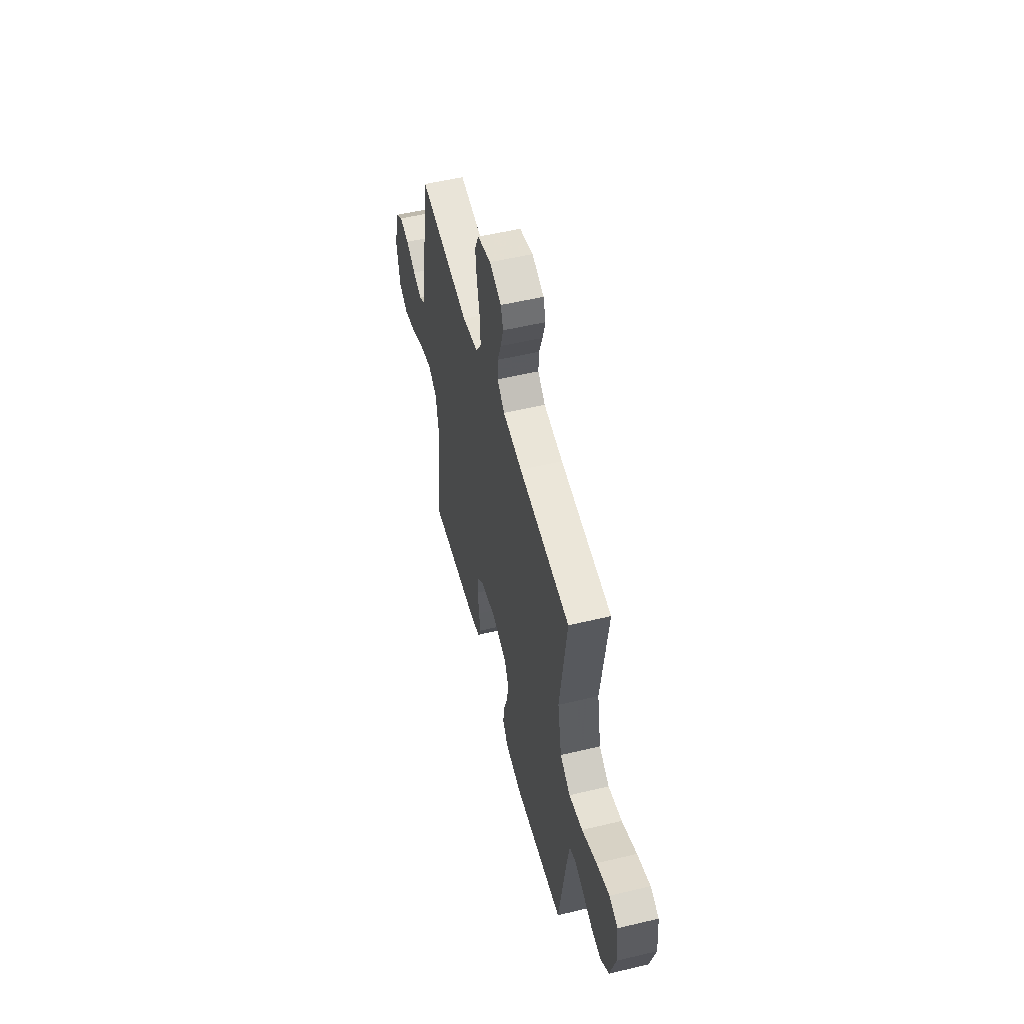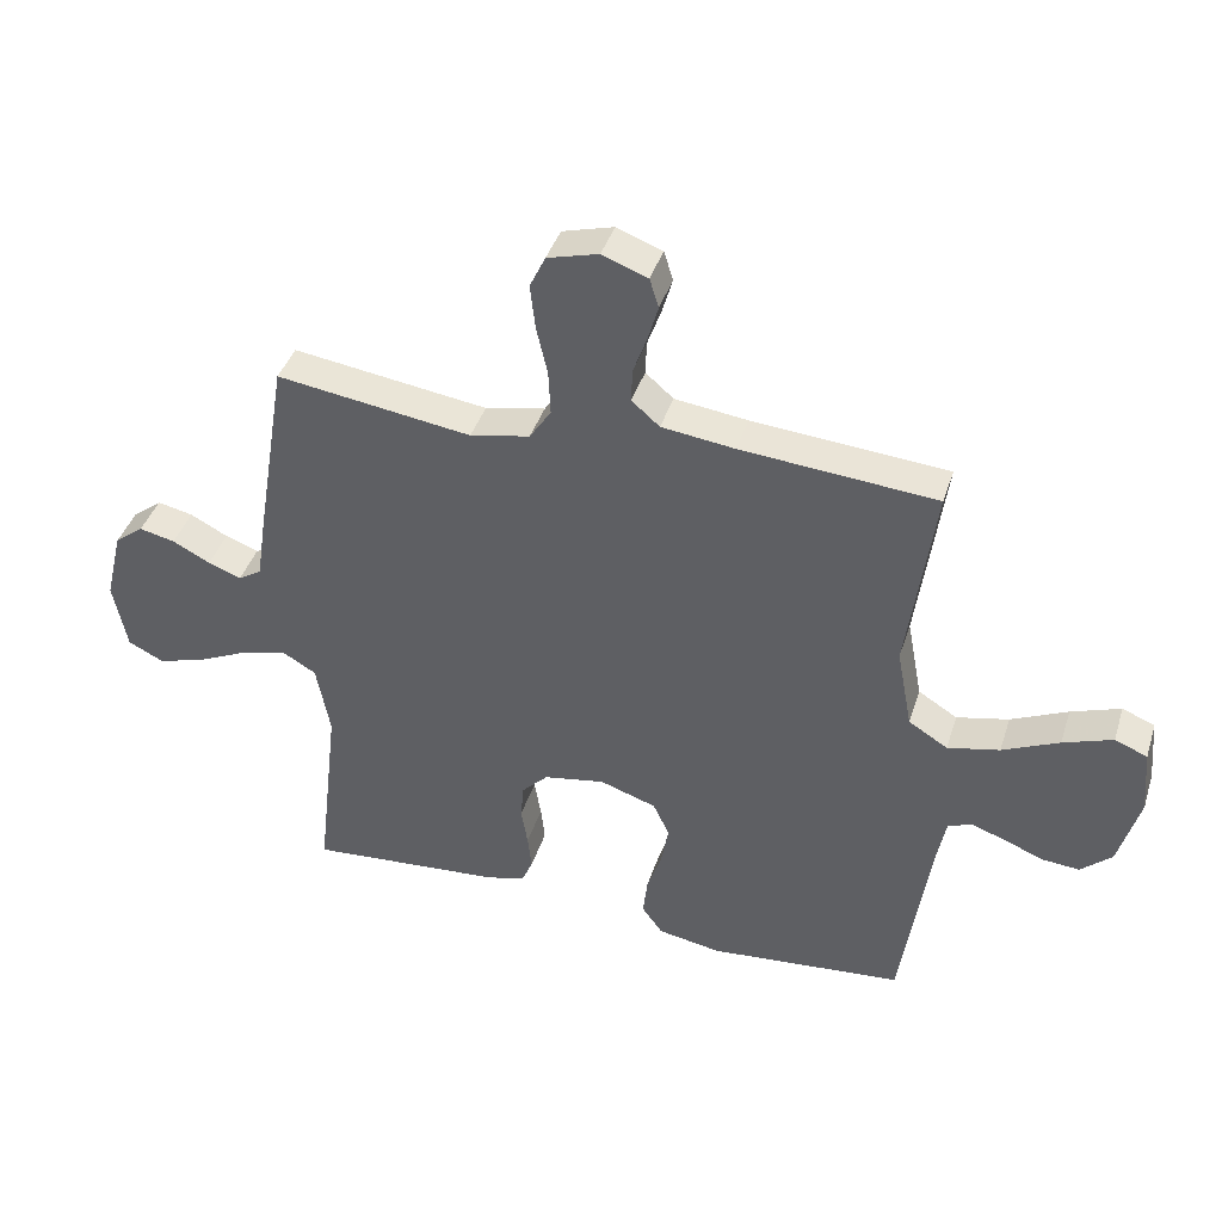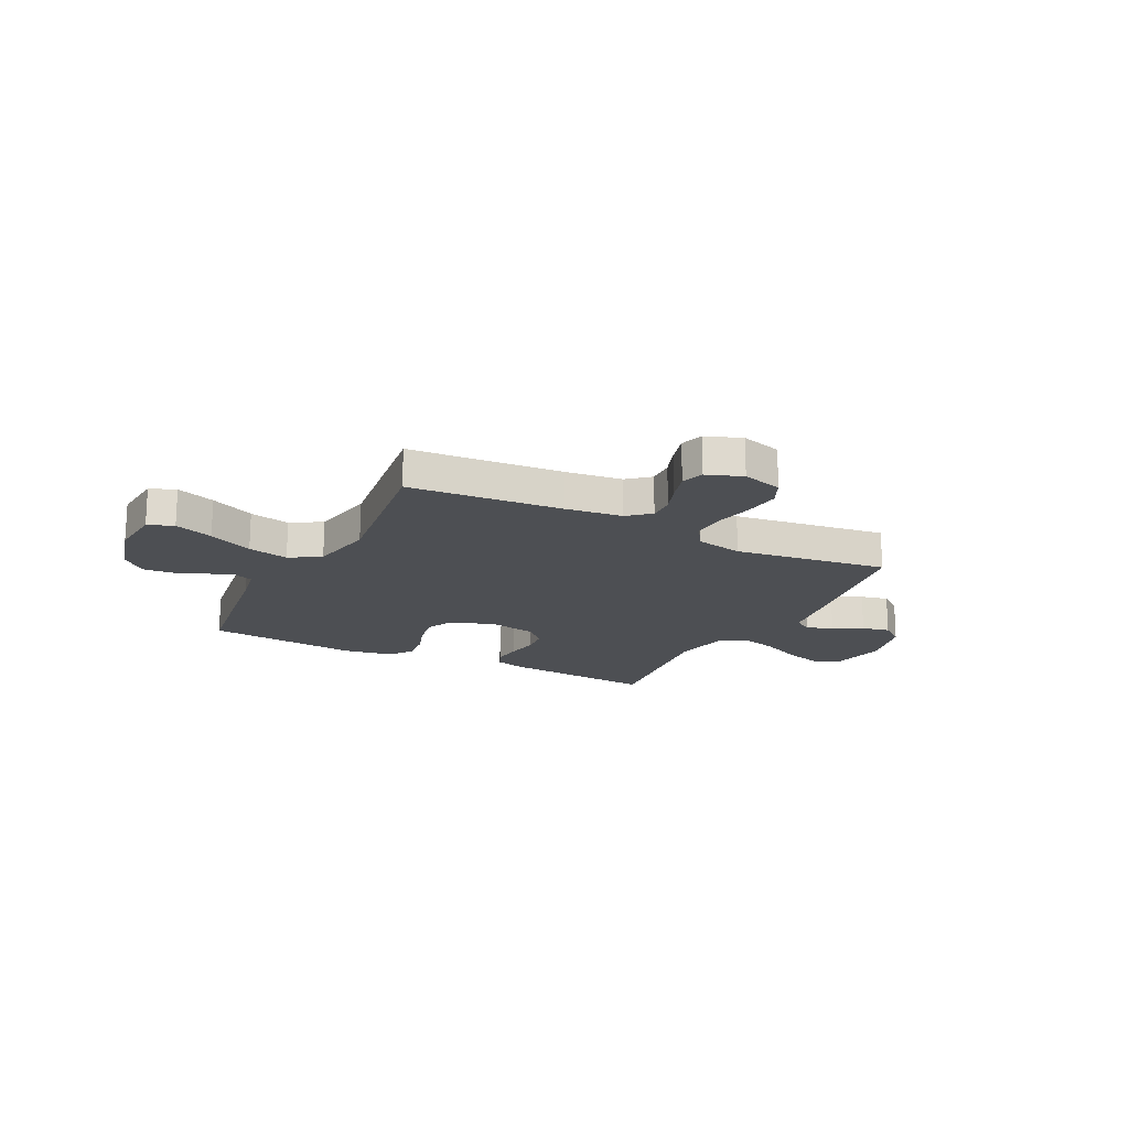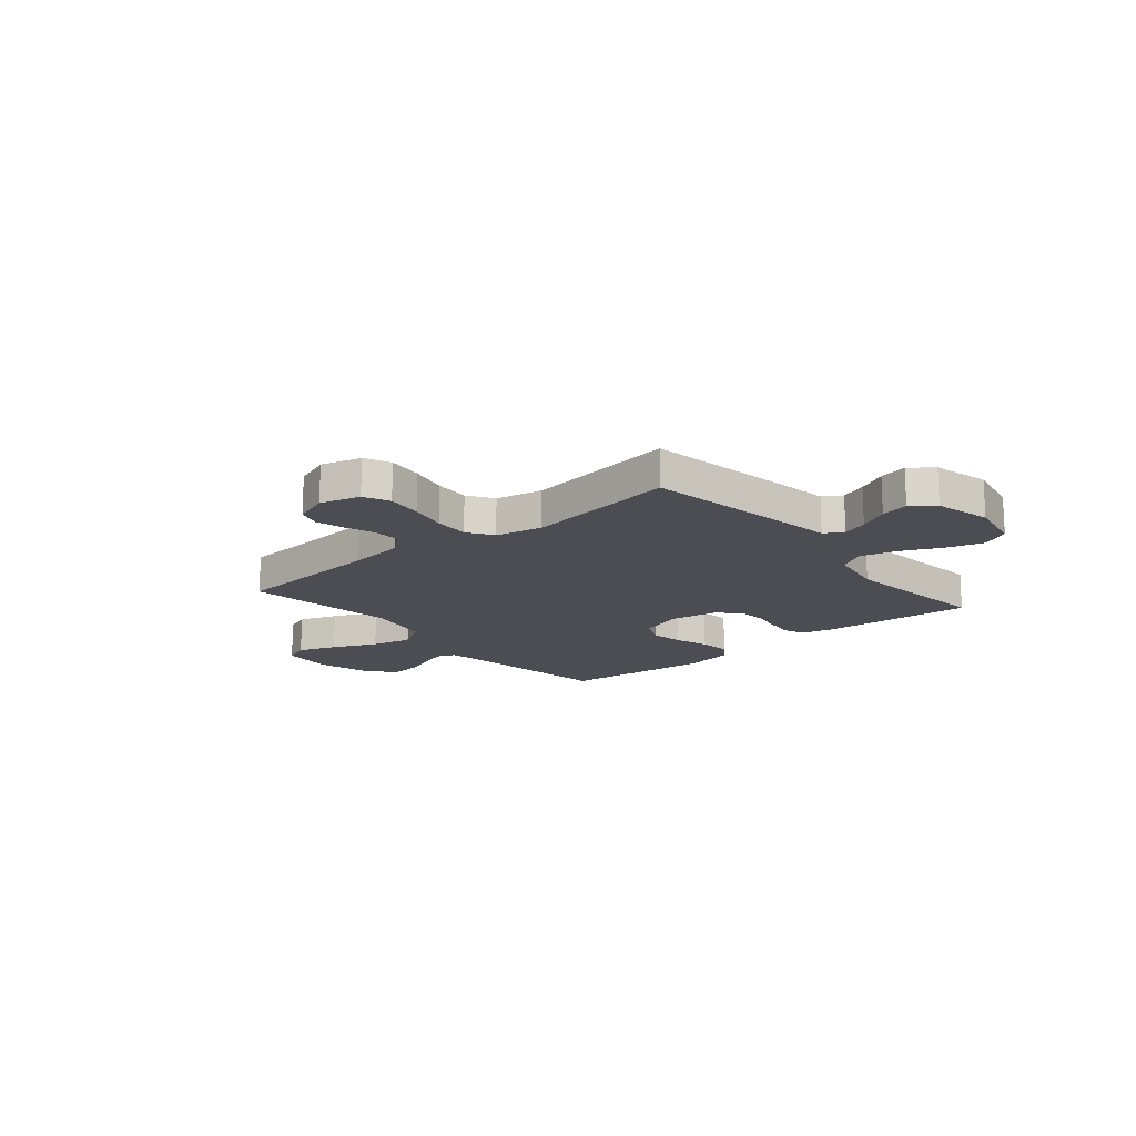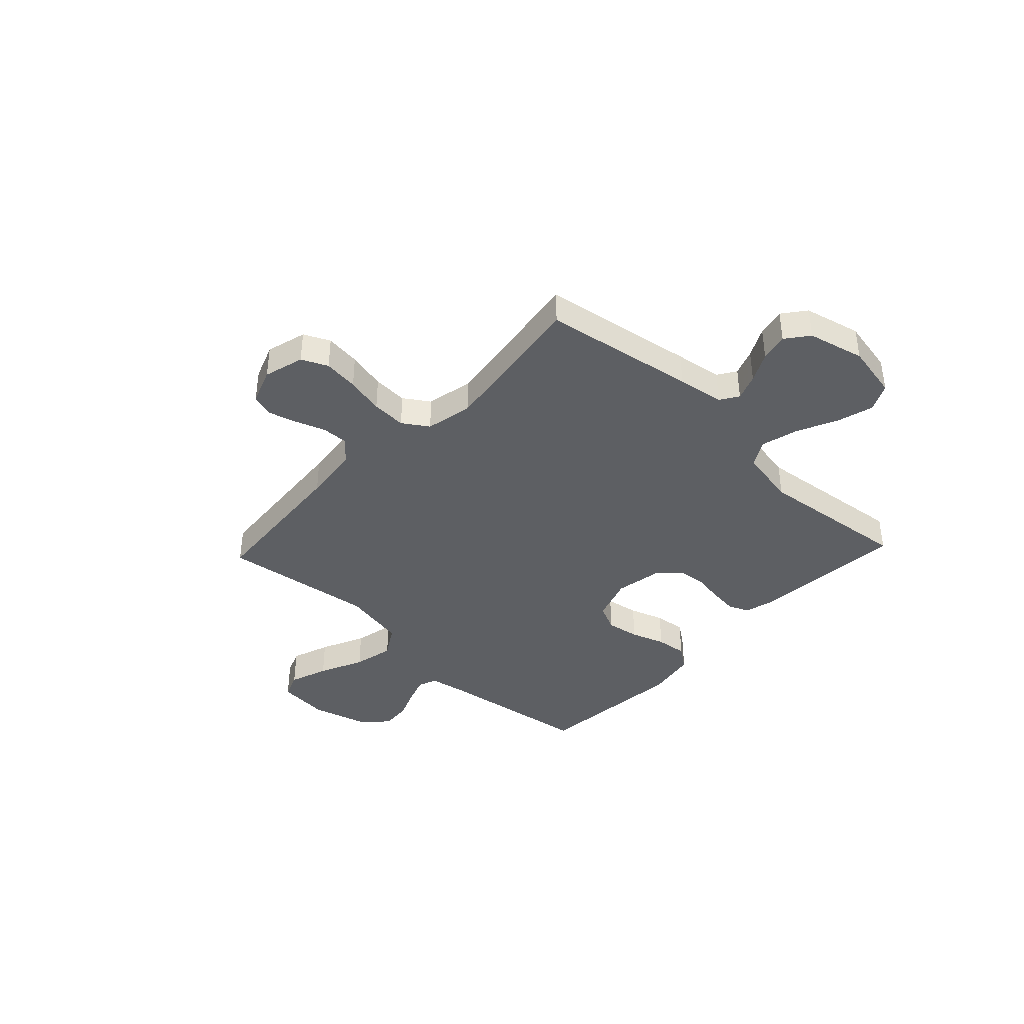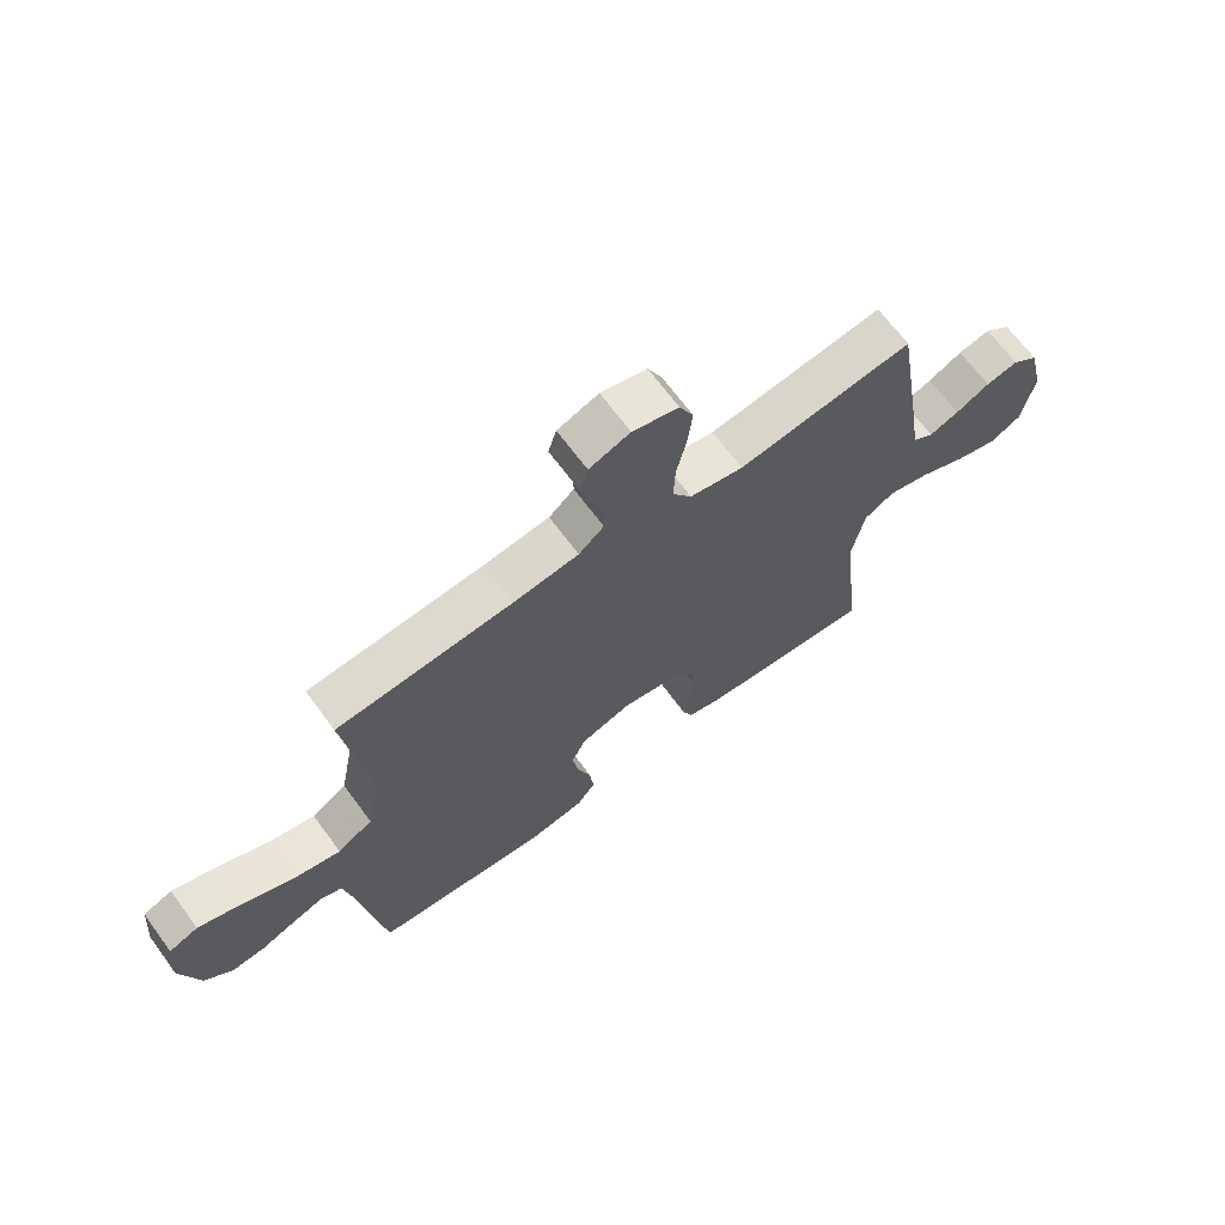
<metadata>
{"format":"obj","ext":"obj","renderer":"f3d","projection":"perspective","resolution":1024,"background":"white","views":[{"elev":53.3,"azim":-104.3,"up":"+Z"},{"elev":40.9,"azim":-162.8,"up":"+Z"},{"elev":-17.9,"azim":-27.0,"up":"+Y"},{"elev":-16.4,"azim":40.1,"up":"+Y"},{"elev":-40.1,"azim":46.7,"up":"+Y"},{"elev":67.4,"azim":-36.4,"up":"+Z"}]}
</metadata>
<code>
v -0.5 0.07 0.5
v -0.2 0.07 0.524
v -0.088 0.07 0.538
v -0.045 0.07 0.575
v -0.047 0.07 0.627
v -0.068 0.07 0.685
v -0.084 0.07 0.741
v -0.07 0.07 0.786
v 0 0.07 0.812
v 0.079 0.07 0.79
v 0.103 0.07 0.739
v 0.095 0.07 0.67
v 0.078 0.07 0.595
v 0.075 0.07 0.527
v 0.108 0.07 0.477
v 0.2 0.07 0.458
v 0.5 0.07 0.5
v 0.55 0.07 0.2
v 0.564 0.07 0.108
v 0.6 0.07 0.085
v 0.651 0.07 0.104
v 0.709 0.07 0.134
v 0.764 0.07 0.146
v 0.809 0.07 0.111
v 0.836 0.07 0
v 0.815 0.07 -0.107
v 0.761 0.07 -0.134
v 0.689 0.07 -0.113
v 0.61 0.07 -0.076
v 0.538 0.07 -0.057
v 0.486 0.07 -0.087
v 0.465 0.07 -0.2
v 0.5 0.07 -0.5
v 0.2 0.07 -0.476
v 0.14 0.07 -0.46
v 0.123 0.07 -0.42
v 0.129 0.07 -0.365
v 0.139 0.07 -0.305
v 0.134 0.07 -0.25
v 0.094 0.07 -0.209
v 0 0.07 -0.192
v -0.087 0.07 -0.221
v -0.112 0.07 -0.274
v -0.101 0.07 -0.339
v -0.078 0.07 -0.406
v -0.071 0.07 -0.467
v -0.103 0.07 -0.511
v -0.2 0.07 -0.528
v -0.5 0.07 -0.5
v -0.544 0.07 -0.2
v -0.558 0.07 -0.125
v -0.595 0.07 -0.111
v -0.647 0.07 -0.129
v -0.707 0.07 -0.153
v -0.765 0.07 -0.158
v -0.813 0.07 -0.115
v -0.845 0.07 0
v -0.836 0.07 0.102
v -0.786 0.07 0.122
v -0.71 0.07 0.095
v -0.623 0.07 0.055
v -0.543 0.07 0.037
v -0.483 0.07 0.074
v -0.459 0.07 0.2
v -0.5 0 0.5
v -0.2 0 0.524
v -0.088 0 0.538
v -0.045 0 0.575
v -0.047 0 0.627
v -0.068 0 0.685
v -0.084 0 0.741
v -0.07 0 0.786
v 0 0 0.812
v 0.079 0 0.79
v 0.103 0 0.739
v 0.095 0 0.67
v 0.078 0 0.595
v 0.075 0 0.527
v 0.108 0 0.477
v 0.2 0 0.458
v 0.5 0 0.5
v 0.55 0 0.2
v 0.564 0 0.108
v 0.6 0 0.085
v 0.651 0 0.104
v 0.709 0 0.134
v 0.764 0 0.146
v 0.809 0 0.111
v 0.836 0 0
v 0.815 0 -0.107
v 0.761 0 -0.134
v 0.689 0 -0.113
v 0.61 0 -0.076
v 0.538 0 -0.057
v 0.486 0 -0.087
v 0.465 0 -0.2
v 0.5 0 -0.5
v 0.2 0 -0.476
v 0.14 0 -0.46
v 0.123 0 -0.42
v 0.129 0 -0.365
v 0.139 0 -0.305
v 0.134 0 -0.25
v 0.094 0 -0.209
v 0 0 -0.192
v -0.087 0 -0.221
v -0.112 0 -0.274
v -0.101 0 -0.339
v -0.078 0 -0.406
v -0.071 0 -0.467
v -0.103 0 -0.511
v -0.2 0 -0.528
v -0.5 0 -0.5
v -0.544 0 -0.2
v -0.558 0 -0.125
v -0.595 0 -0.111
v -0.647 0 -0.129
v -0.707 0 -0.153
v -0.765 0 -0.158
v -0.813 0 -0.115
v -0.845 0 0
v -0.836 0 0.102
v -0.786 0 0.122
v -0.71 0 0.095
v -0.623 0 0.055
v -0.543 0 0.037
v -0.483 0 0.074
v -0.459 0 0.2
f 59 60 61
f 58 59 61
f 57 58 61
f 56 57 61
f 55 56 61
f 54 55 61
f 53 54 61
f 52 53 61 62
f 51 52 62 63
f 48 49 50
f 47 48 50
f 46 47 50
f 45 46 50
f 44 45 50
f 50 51 63
f 44 50 63
f 43 44 63
f 36 37 38
f 35 36 38
f 34 35 38
f 33 34 38
f 32 33 38
f 31 32 38 39
f 30 31 39 40
f 27 28 29
f 26 27 29
f 25 26 29
f 24 25 29
f 23 24 29
f 22 23 29
f 21 22 29
f 20 21 29 30
f 30 40 41
f 20 30 41
f 19 20 41
f 19 41 42
f 18 19 42
f 17 18 42
f 16 17 42
f 11 12 13
f 10 11 13
f 9 10 13
f 8 9 13
f 7 8 13
f 6 7 13
f 5 6 13
f 4 5 13 14
f 3 4 14 15
f 64 1 2
f 63 64 2
f 43 63 2
f 42 43 2
f 16 42 2
f 15 16 2
f 2 3 15
f 125 124 123
f 125 123 122
f 125 122 121
f 125 121 120
f 125 120 119
f 125 119 118
f 125 118 117
f 126 125 117 116
f 127 126 116 115
f 114 113 112
f 114 112 111
f 114 111 110
f 114 110 109
f 114 109 108
f 127 115 114
f 127 114 108
f 127 108 107
f 102 101 100
f 102 100 99
f 102 99 98
f 102 98 97
f 102 97 96
f 103 102 96 95
f 104 103 95 94
f 93 92 91
f 93 91 90
f 93 90 89
f 93 89 88
f 93 88 87
f 93 87 86
f 93 86 85
f 94 93 85 84
f 105 104 94
f 105 94 84
f 105 84 83
f 106 105 83
f 106 83 82
f 106 82 81
f 106 81 80
f 77 76 75
f 77 75 74
f 77 74 73
f 77 73 72
f 77 72 71
f 77 71 70
f 77 70 69
f 78 77 69 68
f 79 78 68 67
f 66 65 128
f 66 128 127
f 66 127 107
f 66 107 106
f 66 106 80
f 66 80 79
f 79 67 66
f 1 65 66 2
f 2 66 67 3
f 3 67 68 4
f 4 68 69 5
f 5 69 70 6
f 6 70 71 7
f 7 71 72 8
f 8 72 73 9
f 9 73 74 10
f 10 74 75 11
f 11 75 76 12
f 12 76 77 13
f 13 77 78 14
f 14 78 79 15
f 15 79 80 16
f 16 80 81 17
f 17 81 82 18
f 18 82 83 19
f 19 83 84 20
f 20 84 85 21
f 21 85 86 22
f 22 86 87 23
f 23 87 88 24
f 24 88 89 25
f 25 89 90 26
f 26 90 91 27
f 27 91 92 28
f 28 92 93 29
f 29 93 94 30
f 30 94 95 31
f 31 95 96 32
f 32 96 97 33
f 33 97 98 34
f 34 98 99 35
f 35 99 100 36
f 36 100 101 37
f 37 101 102 38
f 38 102 103 39
f 39 103 104 40
f 40 104 105 41
f 41 105 106 42
f 42 106 107 43
f 43 107 108 44
f 44 108 109 45
f 45 109 110 46
f 46 110 111 47
f 47 111 112 48
f 48 112 113 49
f 49 113 114 50
f 50 114 115 51
f 51 115 116 52
f 52 116 117 53
f 53 117 118 54
f 54 118 119 55
f 55 119 120 56
f 56 120 121 57
f 57 121 122 58
f 58 122 123 59
f 59 123 124 60
f 60 124 125 61
f 61 125 126 62
f 62 126 127 63
f 63 127 128 64
f 64 128 65 1

</code>
